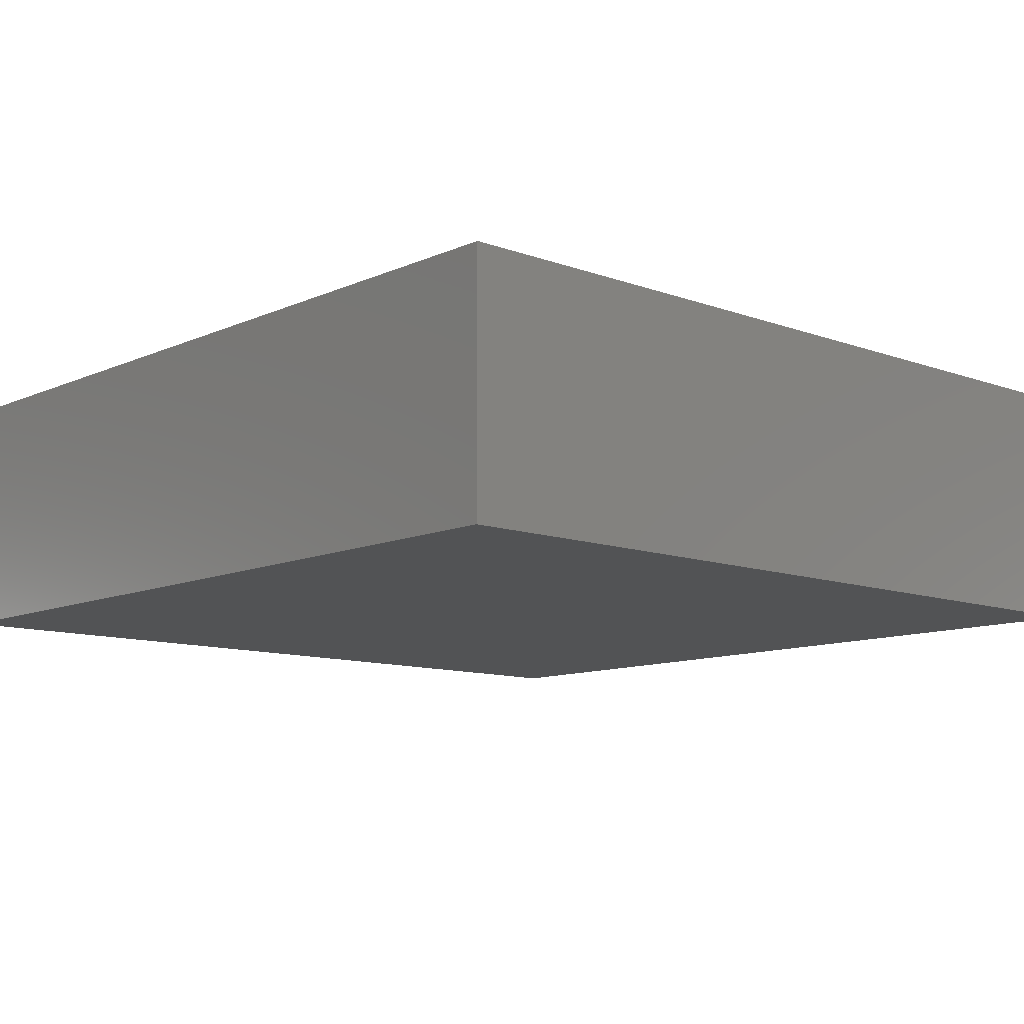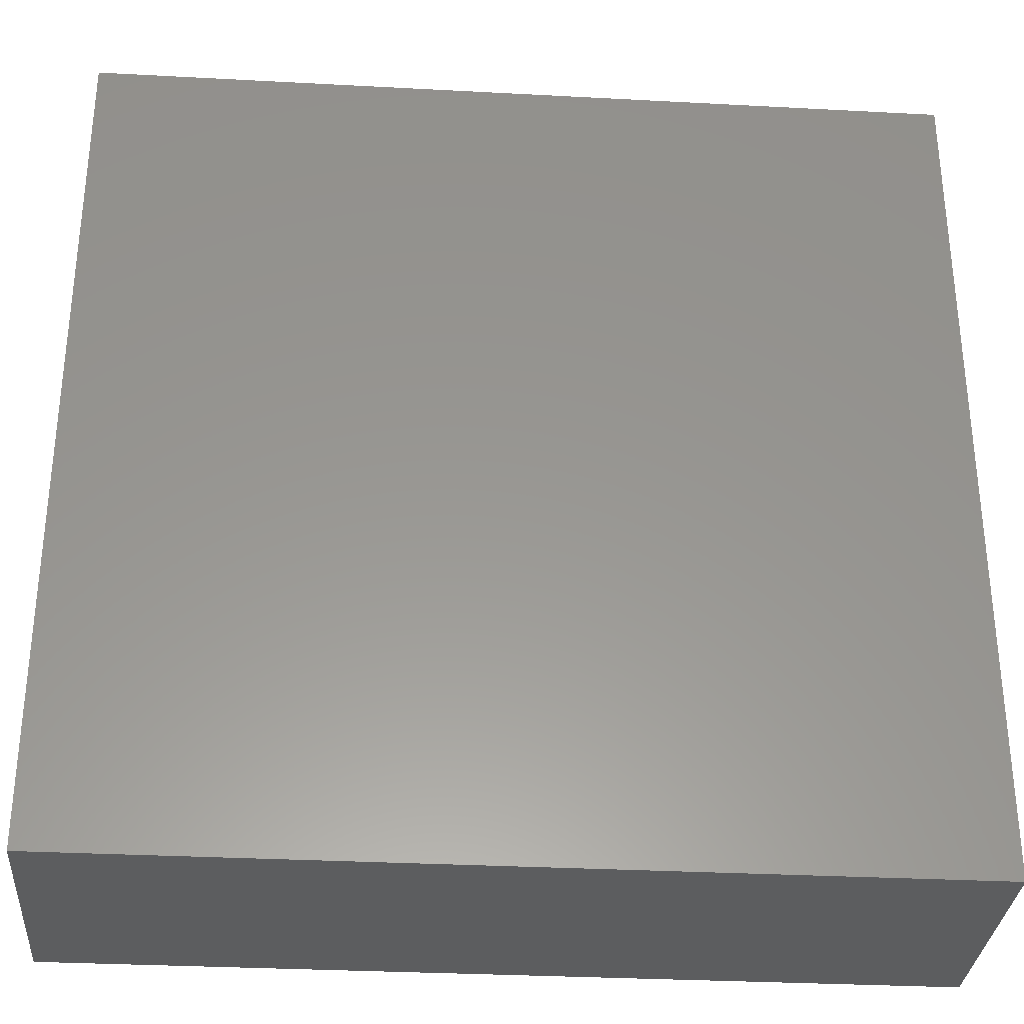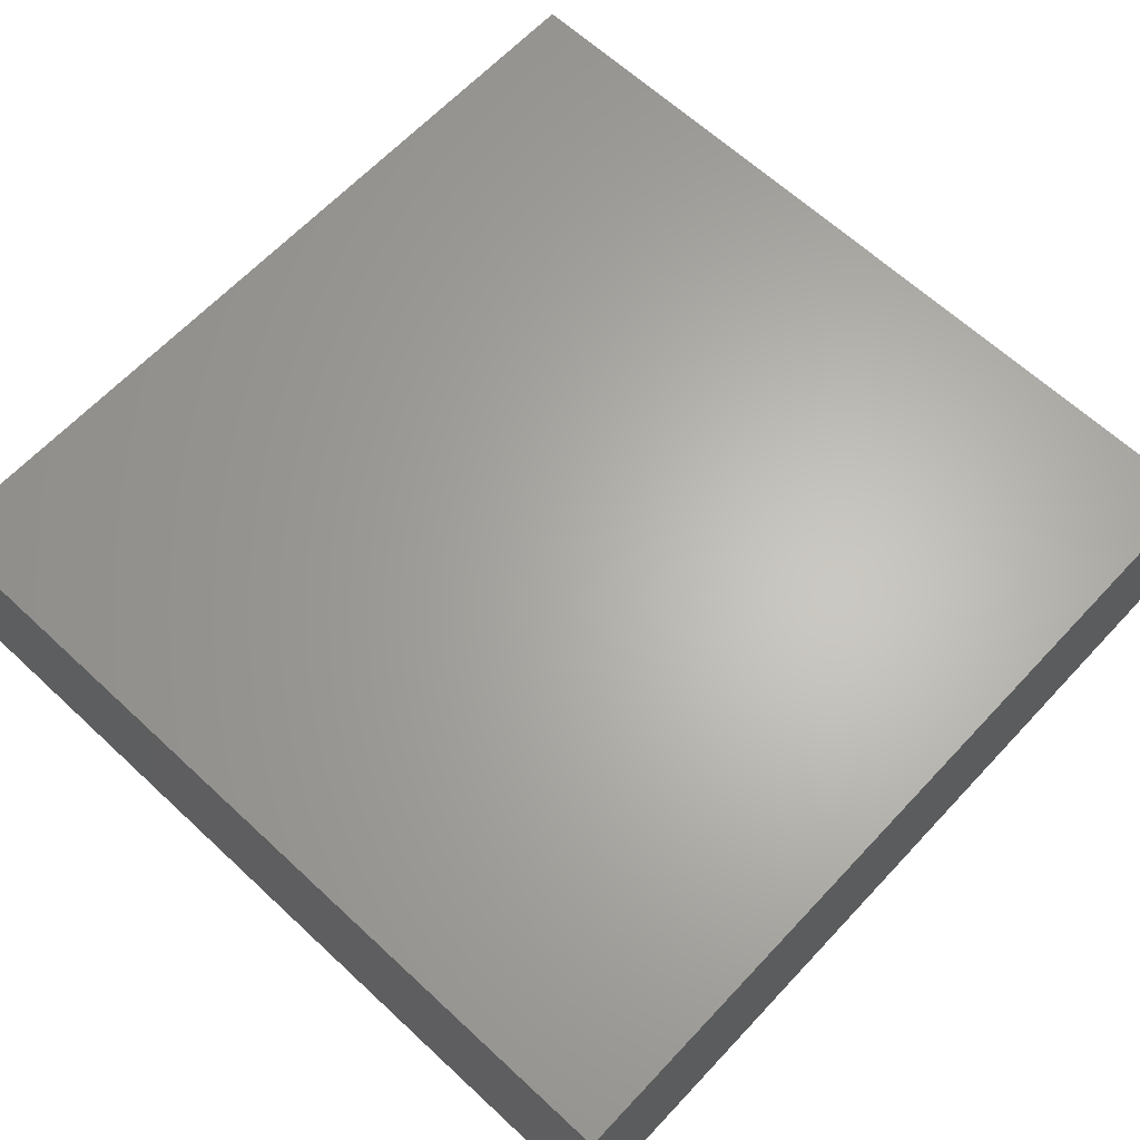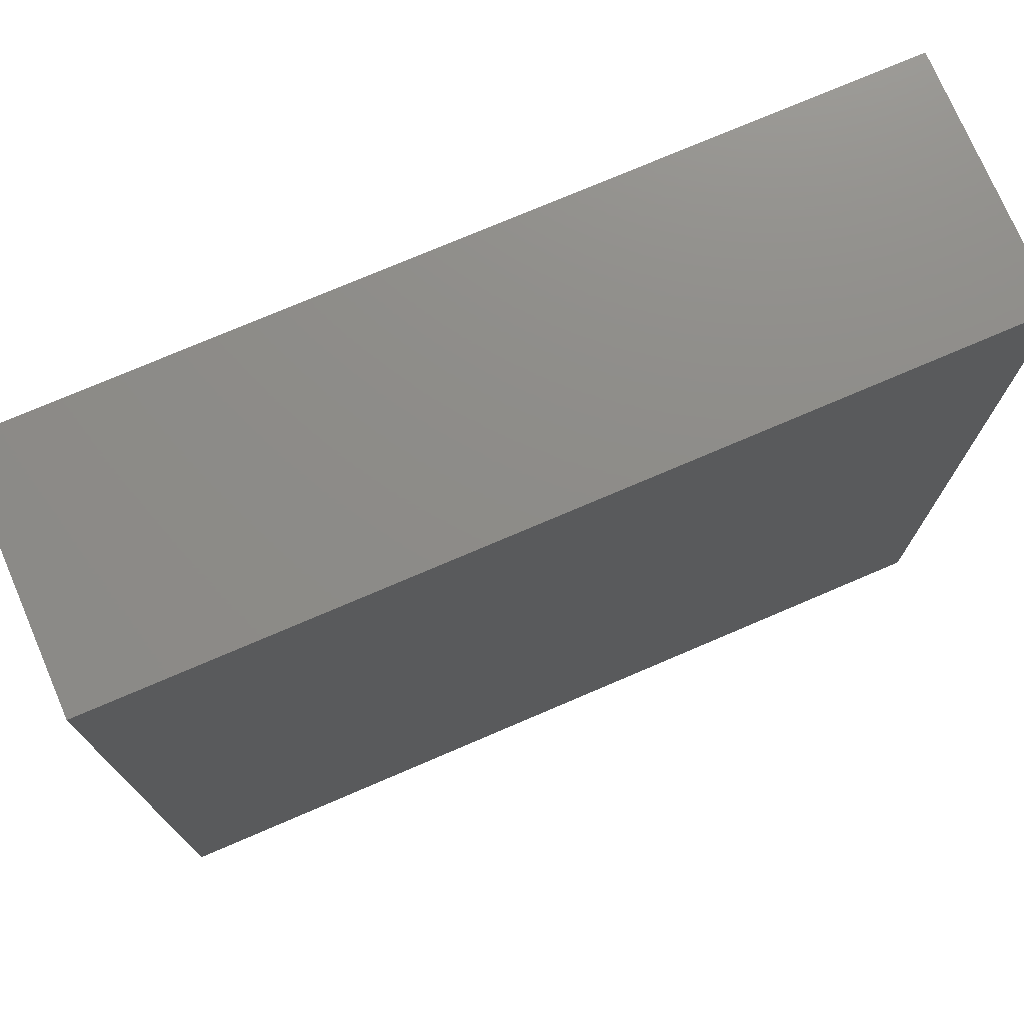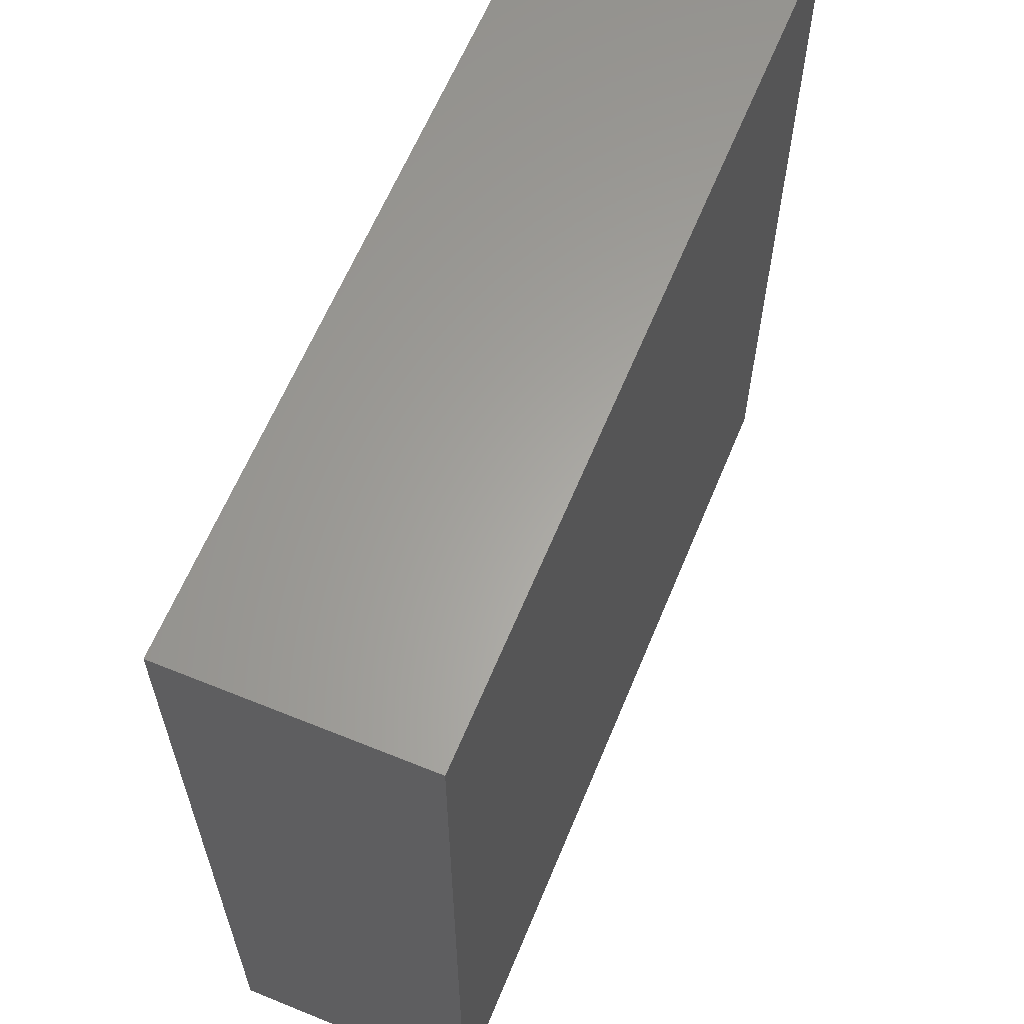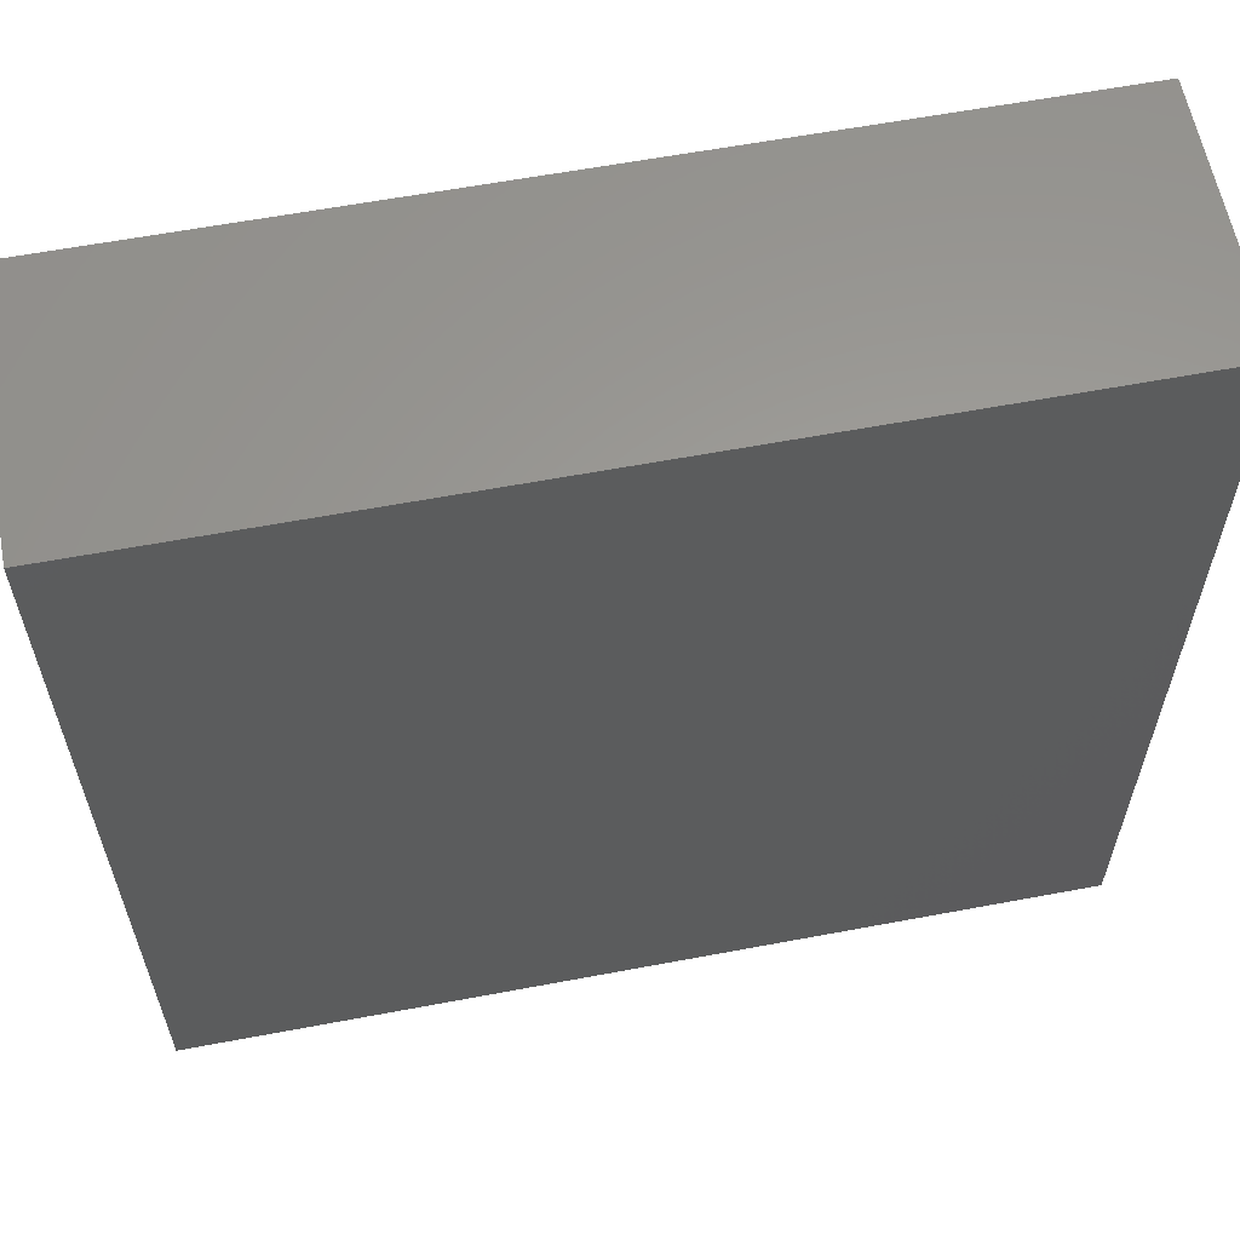
<metadata>
{"format":"stl","ext":"stl","renderer":"f3d","projection":"perspective","resolution":1024,"background":"white","views":[{"elev":-10.6,"azim":137.7,"up":"+Y"},{"elev":-31.9,"azim":-4.3,"up":"+Z"},{"elev":64.4,"azim":133.1,"up":"+Y"},{"elev":74.9,"azim":156.8,"up":"+Z"},{"elev":62.3,"azim":112.4,"up":"+Z"},{"elev":60.6,"azim":169.1,"up":"+Z"}]}
</metadata>
<code>
# stl→obj: 8 verts, 12 faces
v 49.6 -135.8 24.71
v 49.6 -128.7 0
v 49.6 -128.7 24.71
v 49.6 -135.8 0
v 24.8 -128.7 24.71
v 24.8 -135.8 24.71
v 24.8 -135.8 0
v 24.8 -128.7 0
f 1 2 3
f 2 1 4
f 5 1 3
f 1 5 6
f 7 2 4
f 2 7 8
f 7 5 8
f 5 7 6
f 2 5 3
f 5 2 8
f 7 1 6
f 1 7 4

</code>
